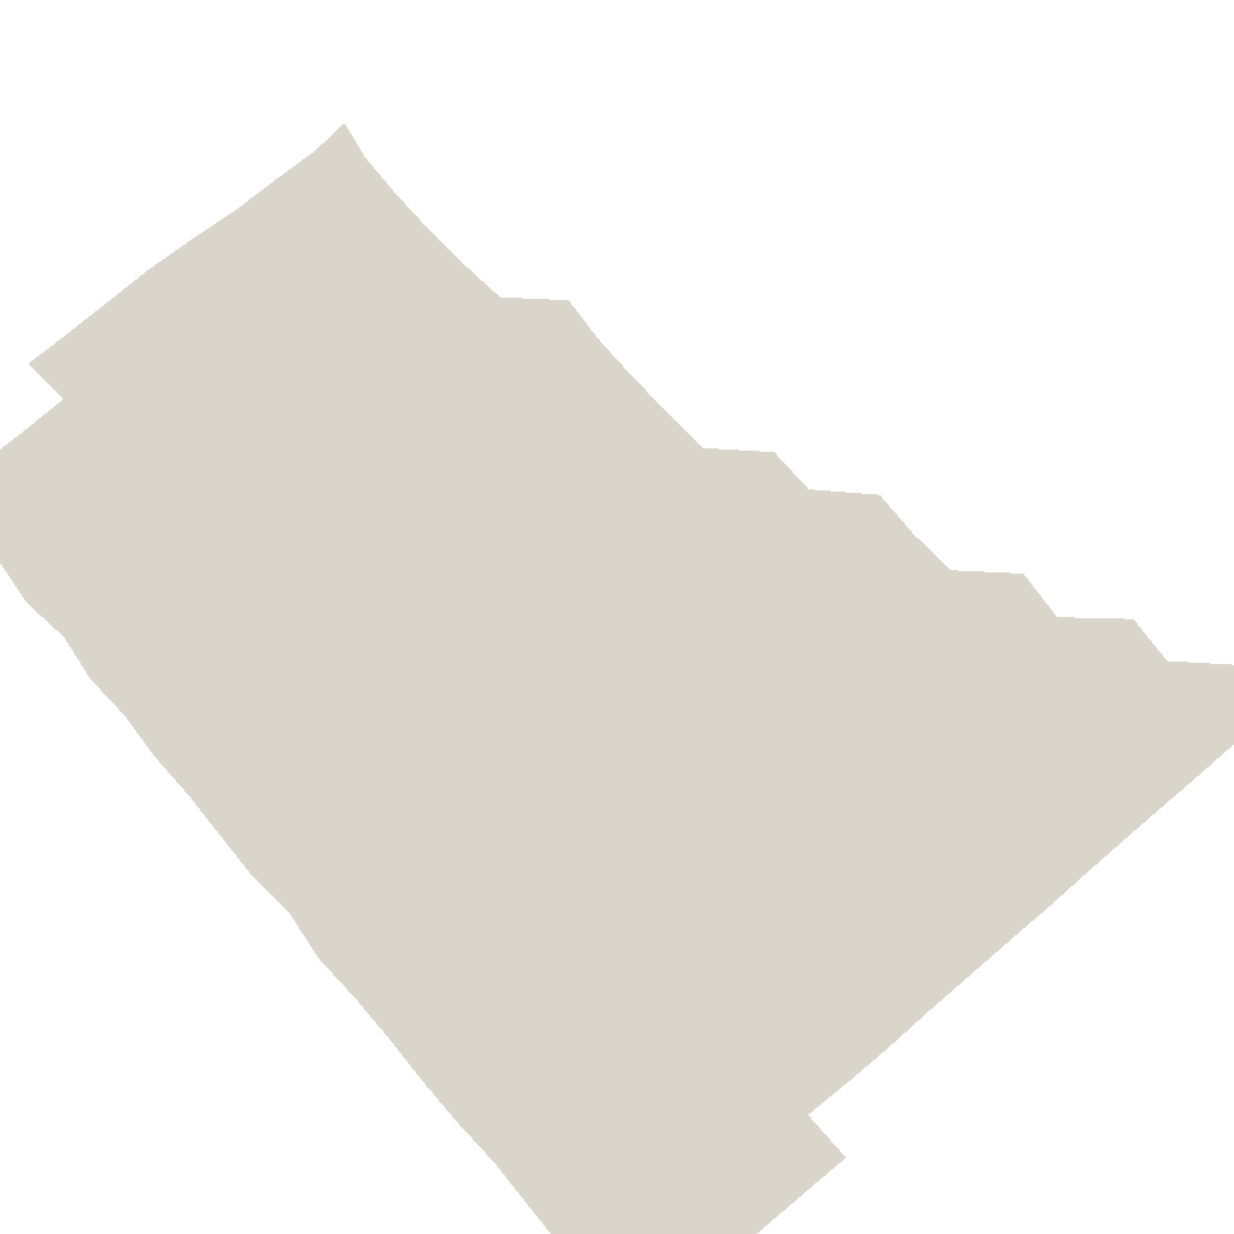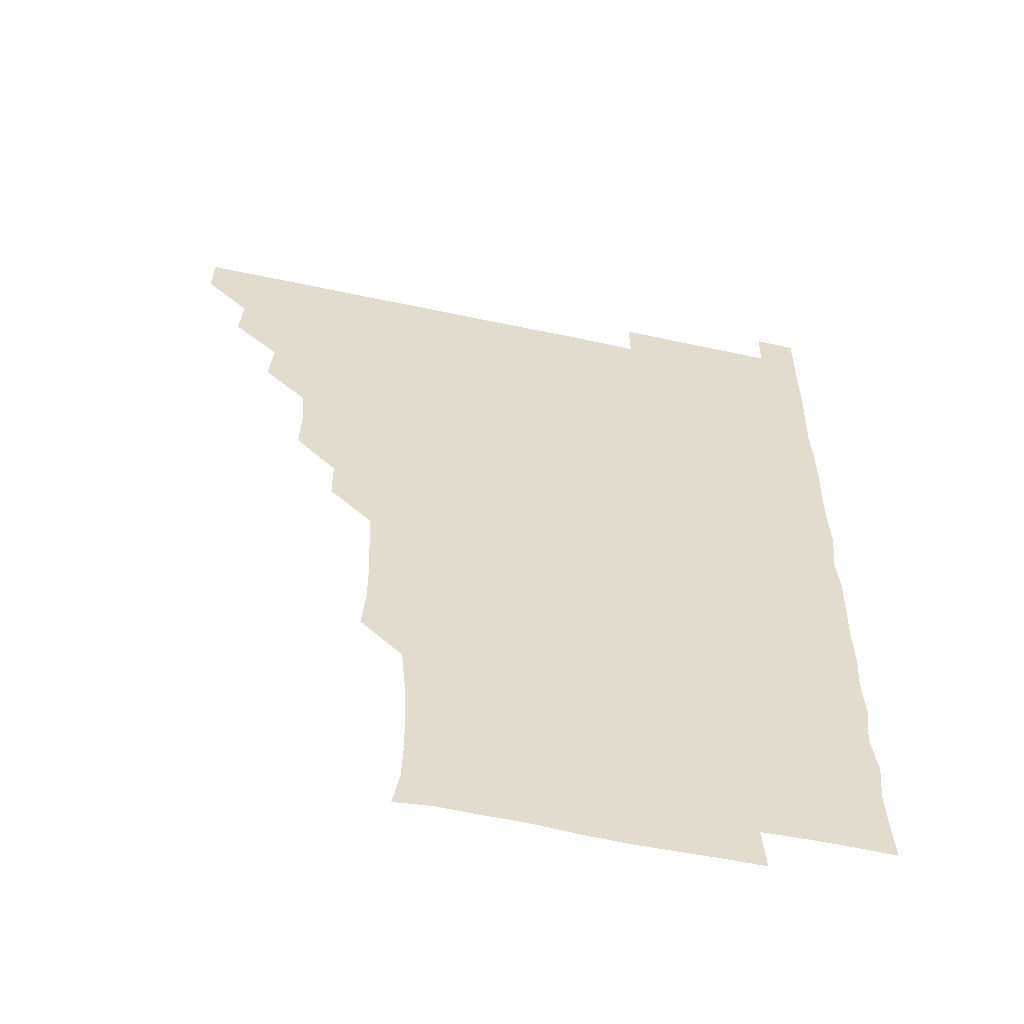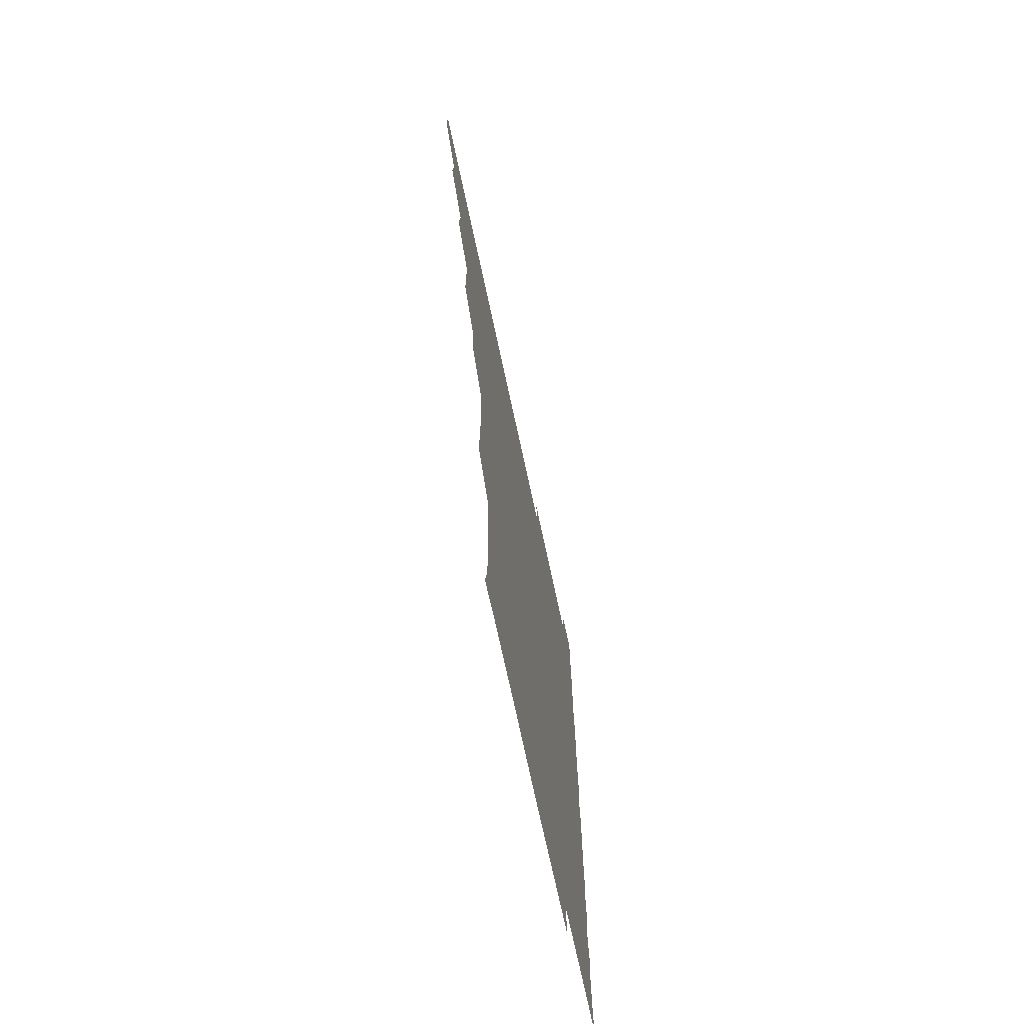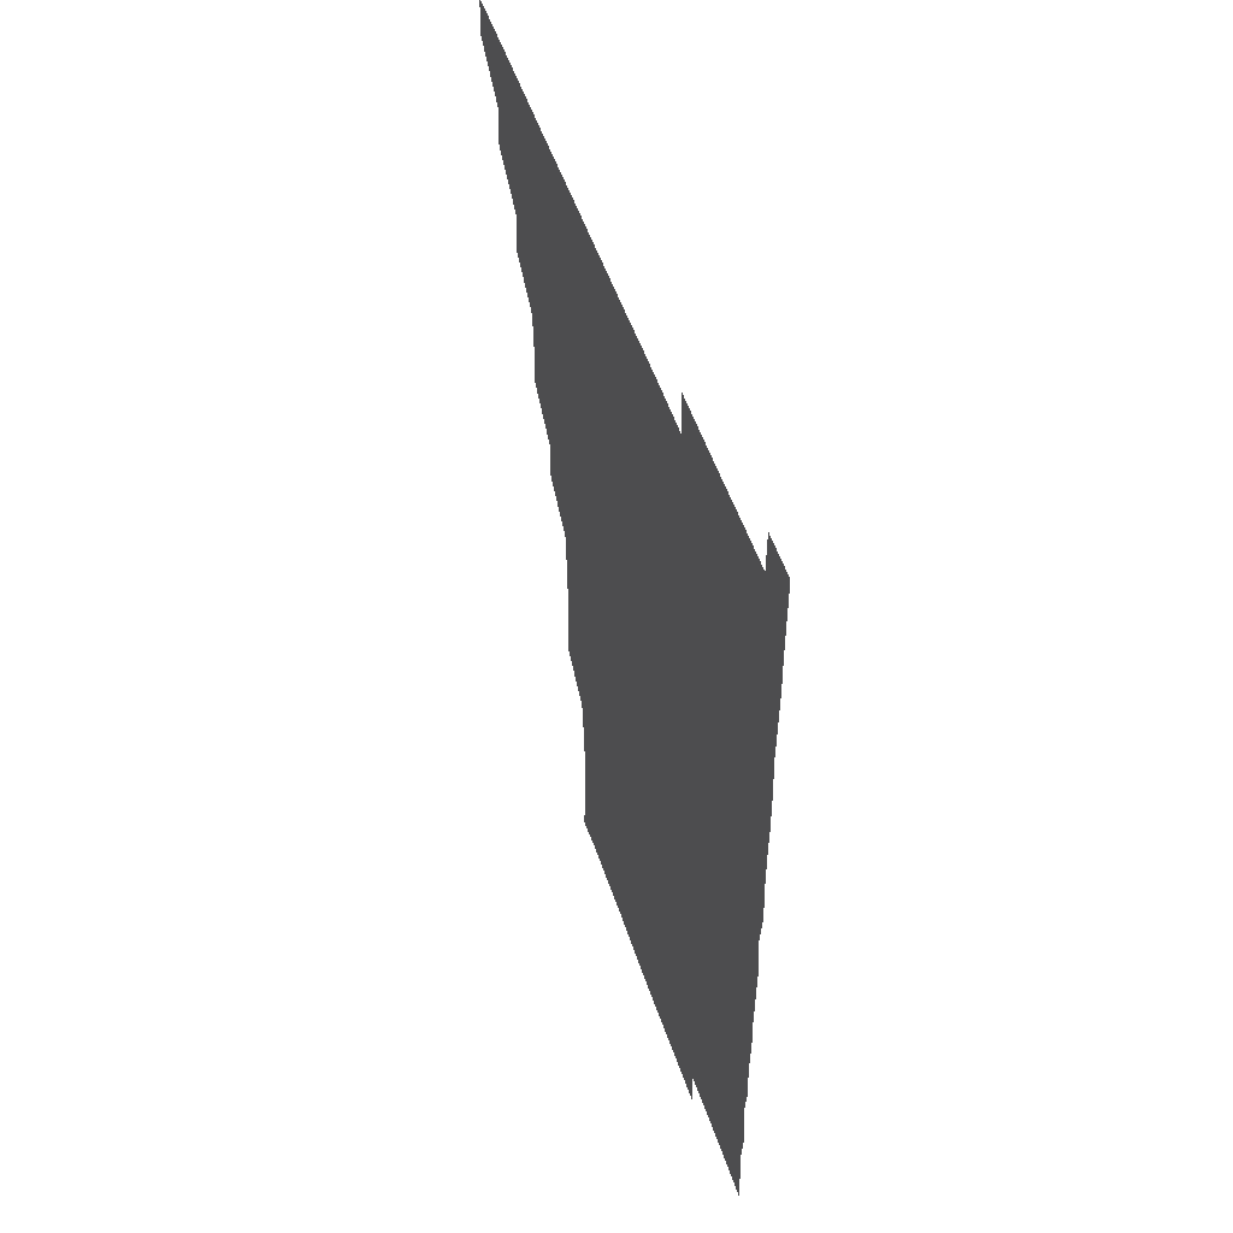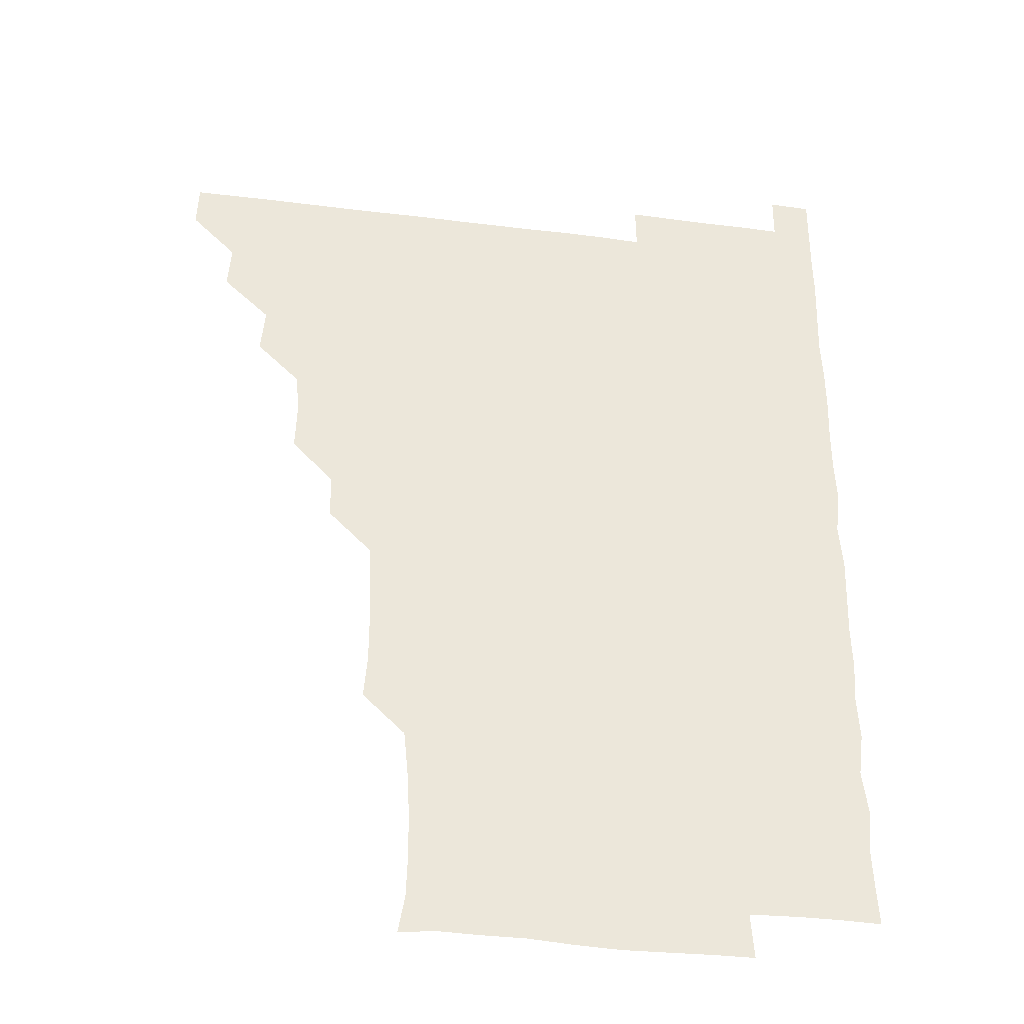
<metadata>
{"format":"obj","ext":"obj","renderer":"f3d","projection":"perspective","resolution":1024,"background":"white","views":[{"elev":74.3,"azim":139.6,"up":"+Z"},{"elev":-56.2,"azim":-12.7,"up":"+Y"},{"elev":-71.3,"azim":-77.9,"up":"+Y"},{"elev":52.8,"azim":71.5,"up":"+Y"},{"elev":-35.3,"azim":-9.5,"up":"+Y"}]}
</metadata>
<code>
v 465.6 480.8 0
v 466.2 495.8 0
v 480.2 450.2 0
v 481.4 465.7 0
v 481.5 481 0
v 481.1 496 0
v 495.2 419.4 0
v 496.7 435.5 0
v 496 451.1 0
v 496.6 466.2 0
v 496.1 481 0
v 495.9 496.1 0
v 511 374.4 0
v 511.5 389.7 0
v 510.5 405.1 0
v 511.9 421.9 0
v 511 436 0
v 511.3 451.2 0
v 511.1 466 0
v 511.1 480.9 0
v 510.9 496 0
v 525.8 344.4 0
v 525.7 359.6 0
v 526.4 376.3 0
v 526.5 391.9 0
v 526.6 407 0
v 526.1 421 0
v 526.2 436.2 0
v 526.1 451.1 0
v 526.1 466 0
v 526 481 0
v 526 496 0
v 541 268.5 0
v 542.3 283.5 0
v 542.3 299.2 0
v 541.7 314.2 0
v 541 329.7 0
v 541.4 346.3 0
v 541.2 361.3 0
v 540.9 375.8 0
v 540.6 390.2 0
v 540.8 405.9 0
v 541.2 421.3 0
v 541.3 436.2 0
v 541.1 451 0
v 541 466 0
v 541 481 0
v 541 496.1 0
v 555.7 180.1 0
v 558.1 193.2 0
v 558.5 207.6 0
v 558.4 223.2 0
v 557.5 238.6 0
v 556 254.5 0
v 556.8 271.5 0
v 556.5 286.1 0
v 556.3 300.9 0
v 556.2 316.1 0
v 556.1 331 0
v 556.3 346.5 0
v 556.1 361.2 0
v 556.4 376.6 0
v 556.3 391.4 0
v 556.2 406.3 0
v 556.2 421.3 0
v 556.1 436.1 0
v 556.3 451 0
v 556.1 465.9 0
v 556 481 0
v 555.9 496.3 0
v 568.5 181.5 0
v 571.3 196.1 0
v 572.3 211.3 0
v 571.6 226 0
v 571.6 241.6 0
v 570.9 255.9 0
v 571.3 271.9 0
v 571.5 287 0
v 571.4 301.6 0
v 571.3 316.6 0
v 571.2 331.2 0
v 571.1 346.3 0
v 571.2 361.4 0
v 571.1 376.2 0
v 571.2 391.5 0
v 571.2 406.3 0
v 571 421 0
v 571.1 436.1 0
v 571.2 451 0
v 571.1 465.9 0
v 571 481 0
v 570.8 496.1 0
v 583.2 181.1 0
v 585.8 195.8 0
v 586.4 212.2 0
v 586.4 227 0
v 586.2 241.9 0
v 586.3 256.8 0
v 586.4 271 0
v 586 286.4 0
v 586.2 301.8 0
v 586.1 316 0
v 586.2 331.6 0
v 586.1 346.2 0
v 586.2 361.4 0
v 586.1 376.1 0
v 586.1 391.2 0
v 586.1 406.2 0
v 586.1 421.4 0
v 586.1 436 0
v 586 451 0
v 586.1 465.9 0
v 586.1 480.8 0
v 585.8 496.2 0
v 598.7 181.1 0
v 601.4 197.1 0
v 601.4 212.1 0
v 601.4 226.3 0
v 601 241.3 0
v 600.9 255.7 0
v 601.1 272.1 0
v 601.2 286.4 0
v 601 301 0
v 601.2 316.8 0
v 601.1 331 0
v 601 345.8 0
v 601 361 0
v 601 376.3 0
v 601 391.3 0
v 601.2 406.3 0
v 601 420.9 0
v 601 436 0
v 601.1 451 0
v 601.1 465.9 0
v 601.2 480.6 0
v 600.9 496.2 0
v 614.9 180 0
v 616.4 196.8 0
v 616.1 211.6 0
v 616.3 226.9 0
v 615.9 240.9 0
v 616 257.1 0
v 616 271.6 0
v 616 286.5 0
v 616.2 301.6 0
v 616.1 316.2 0
v 616 331.4 0
v 616.1 346.3 0
v 616.1 361.6 0
v 616.1 376.2 0
v 615.9 390.6 0
v 616 406.6 0
v 616 421.1 0
v 616.2 436.1 0
v 616.1 451 0
v 615.9 466.1 0
v 616.1 480.7 0
v 615.8 496.4 0
v 630.6 179.4 0
v 630.8 196.7 0
v 630.7 212.2 0
v 631.1 226.9 0
v 631.4 241.8 0
v 631.1 256 0
v 631.1 271 0
v 631 286 0
v 630.8 301.3 0
v 631.1 316.7 0
v 631 331.2 0
v 631 346.4 0
v 631 361.3 0
v 631 376.4 0
v 631 391.3 0
v 631 406.3 0
v 631 420.9 0
v 631.1 436.5 0
v 631.1 451 0
v 631.1 465.9 0
v 631 480.9 0
v 630.5 496.3 0
v 646 179.6 0
v 645.9 197 0
v 646 211 0
v 645.4 226.9 0
v 646.3 241.5 0
v 646.2 256 0
v 646 271.3 0
v 646.1 286.3 0
v 645.9 300.9 0
v 645.9 316.6 0
v 645.9 331.1 0
v 645.8 346.7 0
v 646 361.1 0
v 645.9 376.4 0
v 645.9 391.2 0
v 645.8 406.5 0
v 646.1 420.8 0
v 646 436.1 0
v 646 451.1 0
v 646 466 0
v 646.1 480.9 0
v 646.2 495.8 0
v 645.9 511.3 0
v 661.7 179.9 0
v 660.6 196.6 0
v 660.9 212.1 0
v 661.3 225.1 0
v 660.5 241.7 0
v 661 256.6 0
v 661 271.5 0
v 660.9 286.8 0
v 661.1 300.9 0
v 660.7 316.6 0
v 660.9 331.3 0
v 661.2 345.7 0
v 660.9 361.3 0
v 660.9 376.4 0
v 661 391.1 0
v 661 406.1 0
v 661 421 0
v 660.9 436.5 0
v 661 451.1 0
v 661 466 0
v 661.1 480.9 0
v 661.1 495.9 0
v 660.6 511.1 0
v 676.3 179.9 0
v 675.1 195.6 0
v 675.6 211.3 0
v 676.2 226.4 0
v 675.4 241.7 0
v 675.5 257 0
v 675.5 272.4 0
v 675.6 287 0
v 675.8 301.7 0
v 675.4 316.9 0
v 675.9 331.1 0
v 675.9 346.4 0
v 675.9 361.2 0
v 675.6 376.5 0
v 675.7 391.3 0
v 675.4 406.9 0
v 676 421 0
v 675.8 436.3 0
v 676 451.1 0
v 676 466 0
v 676 481 0
v 676.1 495.8 0
v 675.8 510.9 0
v 692.6 196 0
v 690.7 211.6 0
v 690.3 227.6 0
v 690.8 241.7 0
v 690.7 256.3 0
v 690.8 271.4 0
v 690.5 286.6 0
v 690.3 301.9 0
v 690.7 316.3 0
v 691 331 0
v 690.6 346.5 0
v 690.6 361.5 0
v 690.7 376.3 0
v 690.6 391.4 0
v 691.1 406 0
v 690.8 421.3 0
v 690.9 436 0
v 690.7 451.5 0
v 690.9 466.2 0
v 690.9 481.1 0
v 691 496 0
v 690.9 511 0
v 707.8 195.9 0
v 705.5 211.5 0
v 705.8 225.9 0
v 705.1 242.1 0
v 705.3 256.2 0
v 705.4 271.6 0
v 705.5 286.1 0
v 705.1 301.7 0
v 705.4 316.2 0
v 705.7 331.2 0
v 705.2 346.7 0
v 705 361.5 0
v 705.5 376.5 0
v 705.8 390.9 0
v 705.7 406.1 0
v 704.9 421.8 0
v 705.5 436.1 0
v 705.9 450.9 0
v 705.7 466.3 0
v 705.7 481.2 0
v 705.9 496 0
v 706 510.7 0
v 706.1 526.2 0
v 721.4 195.5 0
v 720.6 209.1 0
v 720 223.9 0
v 721.4 238.3 0
v 719.4 253.6 0
v 721.3 268.6 0
v 720.4 283.6 0
v 721.3 298.7 0
v 720.8 313.9 0
v 721.2 329 0
v 721.5 343.7 0
v 720.2 359.3 0
v 721.9 374.5 0
v 721.1 389.4 0
v 721 404.5 0
v 721.4 419.6 0
v 721.2 434.5 0
v 720.5 450.2 0
v 720.8 465.6 0
v 721.2 480.6 0
v 720.9 495.9 0
v 720.9 511 0
v 720.9 525.9 0
f 4 5 1
f 1 5 2
f 5 6 2
f 8 9 3
f 3 9 4
f 9 10 4
f 4 10 5
f 10 11 5
f 5 11 6
f 11 12 6
f 15 16 7
f 7 16 8
f 16 17 8
f 8 17 9
f 17 18 9
f 9 18 10
f 18 19 10
f 10 19 11
f 19 20 11
f 11 20 12
f 20 21 12
f 23 24 13
f 13 24 14
f 24 25 14
f 14 25 15
f 25 26 15
f 15 26 16
f 26 27 16
f 16 27 17
f 27 28 17
f 17 28 18
f 28 29 18
f 18 29 19
f 29 30 19
f 19 30 20
f 30 31 20
f 20 31 21
f 31 32 21
f 37 38 22
f 22 38 23
f 38 39 23
f 23 39 24
f 39 40 24
f 24 40 25
f 40 41 25
f 25 41 26
f 41 42 26
f 26 42 27
f 42 43 27
f 27 43 28
f 43 44 28
f 28 44 29
f 44 45 29
f 29 45 30
f 45 46 30
f 30 46 31
f 46 47 31
f 31 47 32
f 47 48 32
f 54 55 33
f 33 55 34
f 55 56 34
f 34 56 35
f 56 57 35
f 35 57 36
f 57 58 36
f 36 58 37
f 58 59 37
f 37 59 38
f 59 60 38
f 38 60 39
f 60 61 39
f 39 61 40
f 61 62 40
f 40 62 41
f 62 63 41
f 41 63 42
f 63 64 42
f 42 64 43
f 64 65 43
f 43 65 44
f 65 66 44
f 44 66 45
f 66 67 45
f 45 67 46
f 67 68 46
f 46 68 47
f 68 69 47
f 47 69 48
f 69 70 48
f 49 71 50
f 71 72 50
f 50 72 51
f 72 73 51
f 51 73 52
f 73 74 52
f 52 74 53
f 74 75 53
f 53 75 54
f 75 76 54
f 54 76 55
f 76 77 55
f 55 77 56
f 77 78 56
f 56 78 57
f 78 79 57
f 57 79 58
f 79 80 58
f 58 80 59
f 80 81 59
f 59 81 60
f 81 82 60
f 60 82 61
f 82 83 61
f 61 83 62
f 83 84 62
f 62 84 63
f 84 85 63
f 63 85 64
f 85 86 64
f 64 86 65
f 86 87 65
f 65 87 66
f 87 88 66
f 66 88 67
f 88 89 67
f 67 89 68
f 89 90 68
f 68 90 69
f 90 91 69
f 69 91 70
f 91 92 70
f 71 93 72
f 93 94 72
f 72 94 73
f 94 95 73
f 73 95 74
f 95 96 74
f 74 96 75
f 96 97 75
f 75 97 76
f 97 98 76
f 76 98 77
f 98 99 77
f 77 99 78
f 99 100 78
f 78 100 79
f 100 101 79
f 79 101 80
f 101 102 80
f 80 102 81
f 102 103 81
f 81 103 82
f 103 104 82
f 82 104 83
f 104 105 83
f 83 105 84
f 105 106 84
f 84 106 85
f 106 107 85
f 85 107 86
f 107 108 86
f 86 108 87
f 108 109 87
f 87 109 88
f 109 110 88
f 88 110 89
f 110 111 89
f 89 111 90
f 111 112 90
f 90 112 91
f 112 113 91
f 91 113 92
f 113 114 92
f 93 115 94
f 115 116 94
f 94 116 95
f 116 117 95
f 95 117 96
f 117 118 96
f 96 118 97
f 118 119 97
f 97 119 98
f 119 120 98
f 98 120 99
f 120 121 99
f 99 121 100
f 121 122 100
f 100 122 101
f 122 123 101
f 101 123 102
f 123 124 102
f 102 124 103
f 124 125 103
f 103 125 104
f 125 126 104
f 104 126 105
f 126 127 105
f 105 127 106
f 127 128 106
f 106 128 107
f 128 129 107
f 107 129 108
f 129 130 108
f 108 130 109
f 130 131 109
f 109 131 110
f 131 132 110
f 110 132 111
f 132 133 111
f 111 133 112
f 133 134 112
f 112 134 113
f 134 135 113
f 113 135 114
f 135 136 114
f 115 137 116
f 137 138 116
f 116 138 117
f 138 139 117
f 117 139 118
f 139 140 118
f 118 140 119
f 140 141 119
f 119 141 120
f 141 142 120
f 120 142 121
f 142 143 121
f 121 143 122
f 143 144 122
f 122 144 123
f 144 145 123
f 123 145 124
f 145 146 124
f 124 146 125
f 146 147 125
f 125 147 126
f 147 148 126
f 126 148 127
f 148 149 127
f 127 149 128
f 149 150 128
f 128 150 129
f 150 151 129
f 129 151 130
f 151 152 130
f 130 152 131
f 152 153 131
f 131 153 132
f 153 154 132
f 132 154 133
f 154 155 133
f 133 155 134
f 155 156 134
f 134 156 135
f 156 157 135
f 135 157 136
f 157 158 136
f 137 159 138
f 159 160 138
f 138 160 139
f 160 161 139
f 139 161 140
f 161 162 140
f 140 162 141
f 162 163 141
f 141 163 142
f 163 164 142
f 142 164 143
f 164 165 143
f 143 165 144
f 165 166 144
f 144 166 145
f 166 167 145
f 145 167 146
f 167 168 146
f 146 168 147
f 168 169 147
f 147 169 148
f 169 170 148
f 148 170 149
f 170 171 149
f 149 171 150
f 171 172 150
f 150 172 151
f 172 173 151
f 151 173 152
f 173 174 152
f 152 174 153
f 174 175 153
f 153 175 154
f 175 176 154
f 154 176 155
f 176 177 155
f 155 177 156
f 177 178 156
f 156 178 157
f 178 179 157
f 157 179 158
f 179 180 158
f 159 181 160
f 181 182 160
f 160 182 161
f 182 183 161
f 161 183 162
f 183 184 162
f 162 184 163
f 184 185 163
f 163 185 164
f 185 186 164
f 164 186 165
f 186 187 165
f 165 187 166
f 187 188 166
f 166 188 167
f 188 189 167
f 167 189 168
f 189 190 168
f 168 190 169
f 190 191 169
f 169 191 170
f 191 192 170
f 170 192 171
f 192 193 171
f 171 193 172
f 193 194 172
f 172 194 173
f 194 195 173
f 173 195 174
f 195 196 174
f 174 196 175
f 196 197 175
f 175 197 176
f 197 198 176
f 176 198 177
f 198 199 177
f 177 199 178
f 199 200 178
f 178 200 179
f 200 201 179
f 179 201 180
f 201 202 180
f 181 204 182
f 204 205 182
f 182 205 183
f 205 206 183
f 183 206 184
f 206 207 184
f 184 207 185
f 207 208 185
f 185 208 186
f 208 209 186
f 186 209 187
f 209 210 187
f 187 210 188
f 210 211 188
f 188 211 189
f 211 212 189
f 189 212 190
f 212 213 190
f 190 213 191
f 213 214 191
f 191 214 192
f 214 215 192
f 192 215 193
f 215 216 193
f 193 216 194
f 216 217 194
f 194 217 195
f 217 218 195
f 195 218 196
f 218 219 196
f 196 219 197
f 219 220 197
f 197 220 198
f 220 221 198
f 198 221 199
f 221 222 199
f 199 222 200
f 222 223 200
f 200 223 201
f 223 224 201
f 201 224 202
f 224 225 202
f 202 225 203
f 225 226 203
f 204 227 205
f 227 228 205
f 205 228 206
f 228 229 206
f 206 229 207
f 229 230 207
f 207 230 208
f 230 231 208
f 208 231 209
f 231 232 209
f 209 232 210
f 232 233 210
f 210 233 211
f 233 234 211
f 211 234 212
f 234 235 212
f 212 235 213
f 235 236 213
f 213 236 214
f 236 237 214
f 214 237 215
f 237 238 215
f 215 238 216
f 238 239 216
f 216 239 217
f 239 240 217
f 217 240 218
f 240 241 218
f 218 241 219
f 241 242 219
f 219 242 220
f 242 243 220
f 220 243 221
f 243 244 221
f 221 244 222
f 244 245 222
f 222 245 223
f 245 246 223
f 223 246 224
f 246 247 224
f 224 247 225
f 247 248 225
f 225 248 226
f 248 249 226
f 228 250 229
f 250 251 229
f 229 251 230
f 251 252 230
f 230 252 231
f 252 253 231
f 231 253 232
f 253 254 232
f 232 254 233
f 254 255 233
f 233 255 234
f 255 256 234
f 234 256 235
f 256 257 235
f 235 257 236
f 257 258 236
f 236 258 237
f 258 259 237
f 237 259 238
f 259 260 238
f 238 260 239
f 260 261 239
f 239 261 240
f 261 262 240
f 240 262 241
f 262 263 241
f 241 263 242
f 263 264 242
f 242 264 243
f 264 265 243
f 243 265 244
f 265 266 244
f 244 266 245
f 266 267 245
f 245 267 246
f 267 268 246
f 246 268 247
f 268 269 247
f 247 269 248
f 269 270 248
f 248 270 249
f 270 271 249
f 250 272 251
f 272 273 251
f 251 273 252
f 273 274 252
f 252 274 253
f 274 275 253
f 253 275 254
f 275 276 254
f 254 276 255
f 276 277 255
f 255 277 256
f 277 278 256
f 256 278 257
f 278 279 257
f 257 279 258
f 279 280 258
f 258 280 259
f 280 281 259
f 259 281 260
f 281 282 260
f 260 282 261
f 282 283 261
f 261 283 262
f 283 284 262
f 262 284 263
f 284 285 263
f 263 285 264
f 285 286 264
f 264 286 265
f 286 287 265
f 265 287 266
f 287 288 266
f 266 288 267
f 288 289 267
f 267 289 268
f 289 290 268
f 268 290 269
f 290 291 269
f 269 291 270
f 291 292 270
f 270 292 271
f 292 293 271
f 272 295 273
f 295 296 273
f 273 296 274
f 296 297 274
f 274 297 275
f 297 298 275
f 275 298 276
f 298 299 276
f 276 299 277
f 299 300 277
f 277 300 278
f 300 301 278
f 278 301 279
f 301 302 279
f 279 302 280
f 302 303 280
f 280 303 281
f 303 304 281
f 281 304 282
f 304 305 282
f 282 305 283
f 305 306 283
f 283 306 284
f 306 307 284
f 284 307 285
f 307 308 285
f 285 308 286
f 308 309 286
f 286 309 287
f 309 310 287
f 287 310 288
f 310 311 288
f 288 311 289
f 311 312 289
f 289 312 290
f 312 313 290
f 290 313 291
f 313 314 291
f 291 314 292
f 314 315 292
f 292 315 293
f 315 316 293
f 293 316 294
f 316 317 294

</code>
